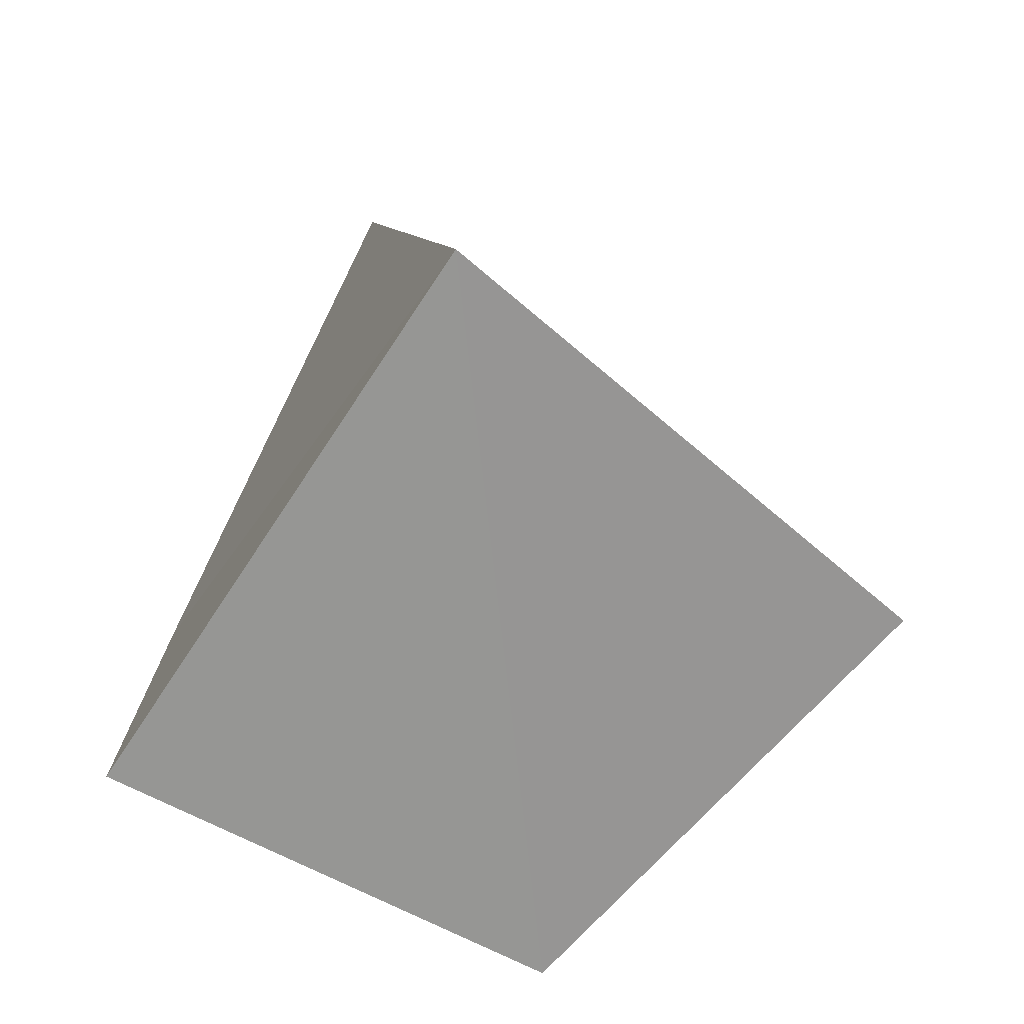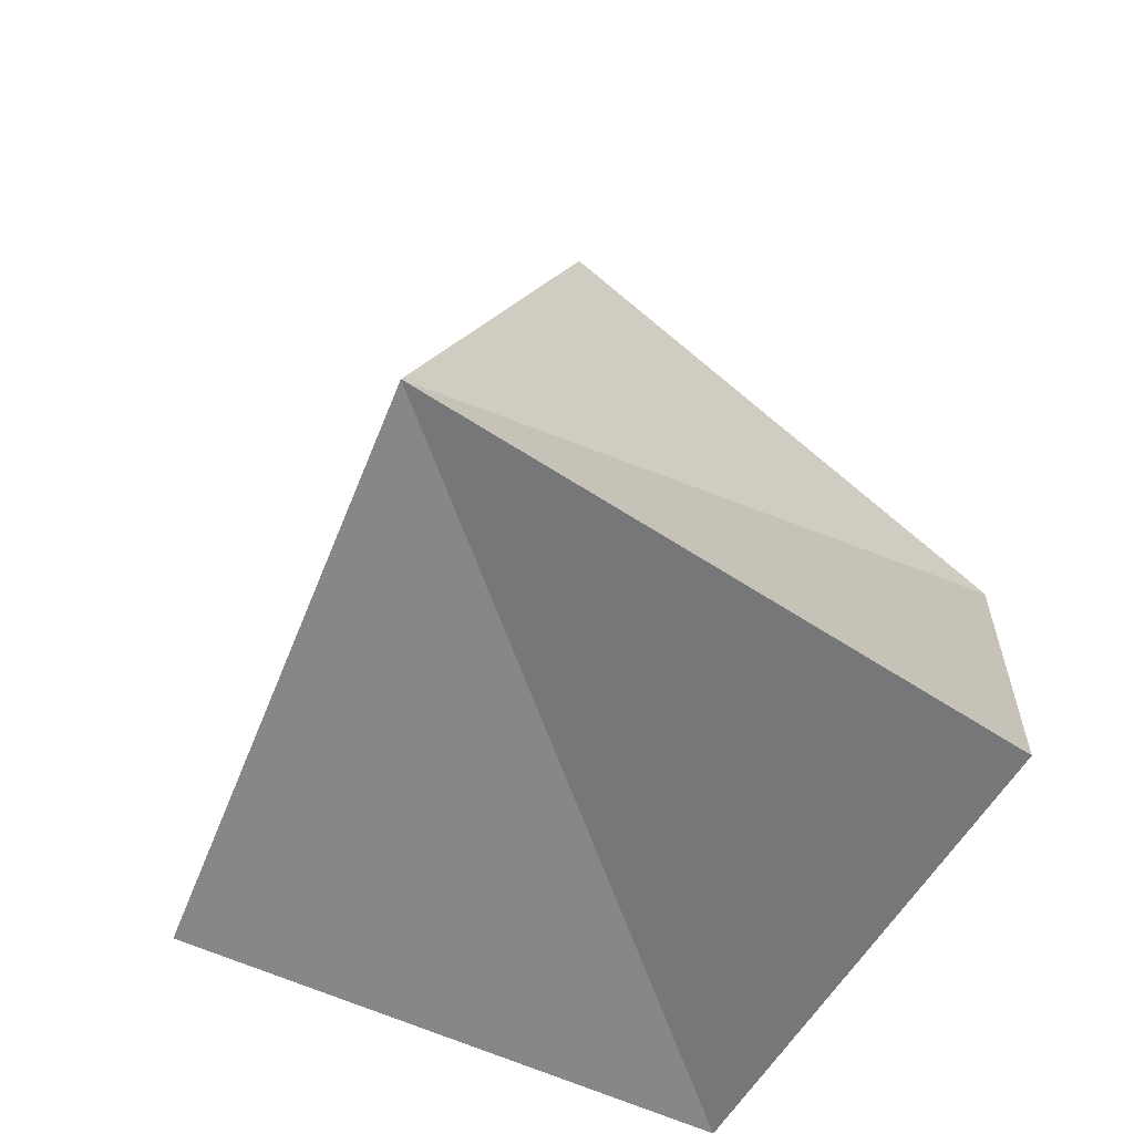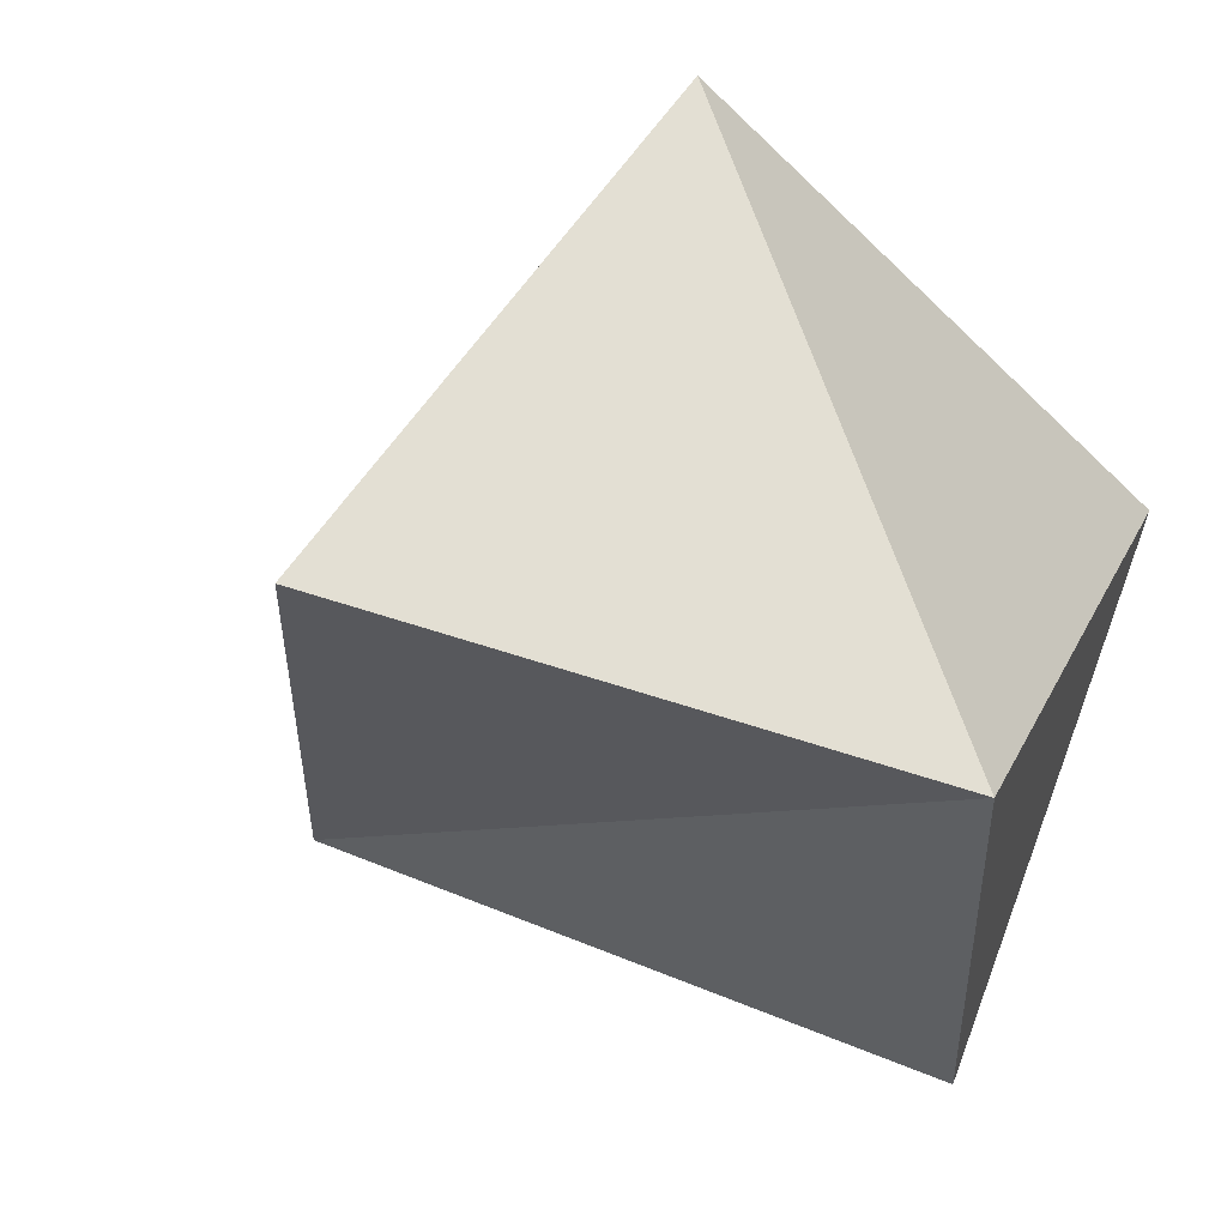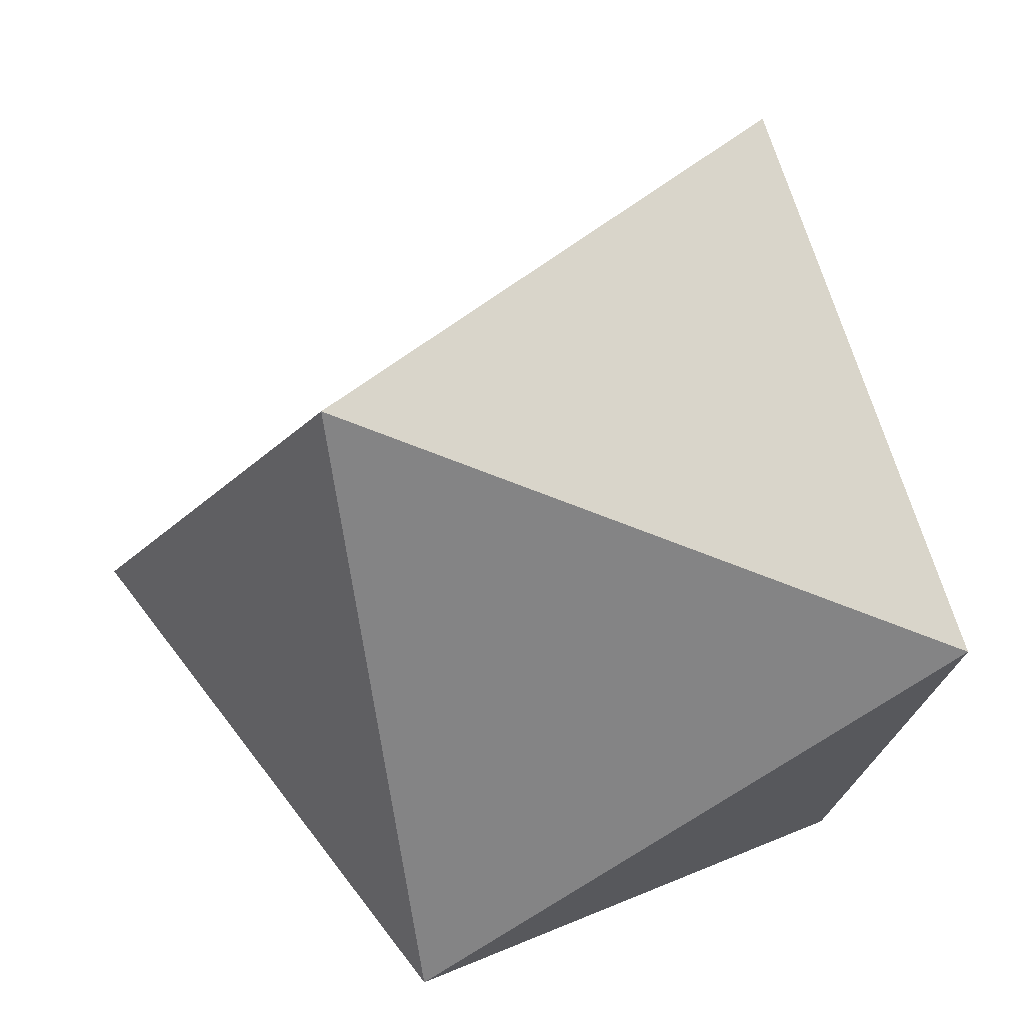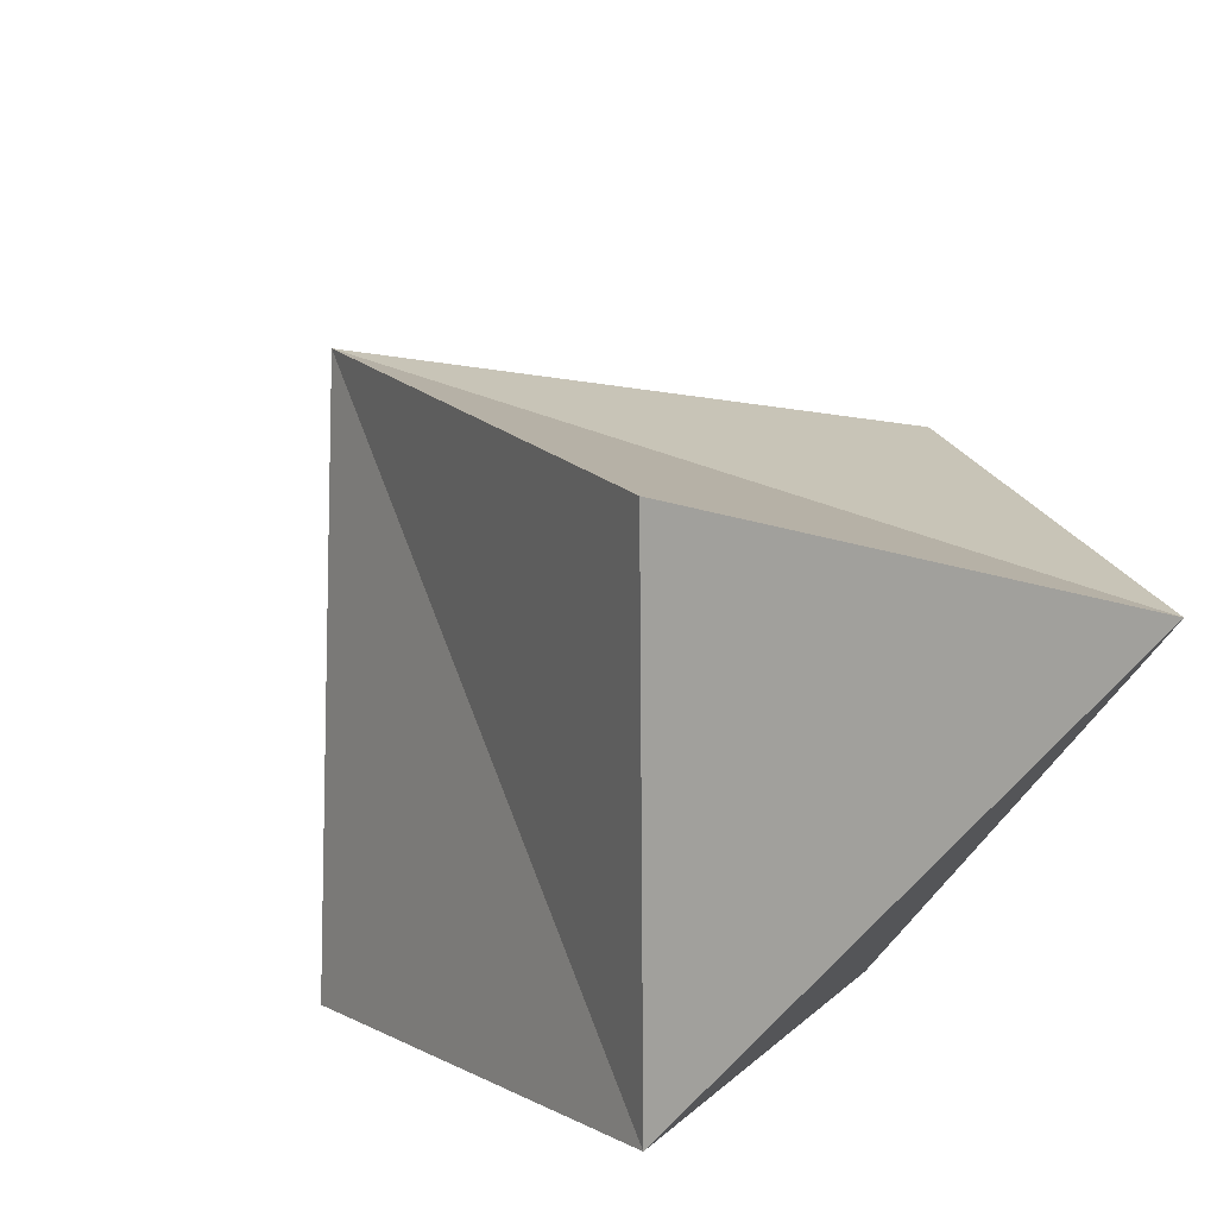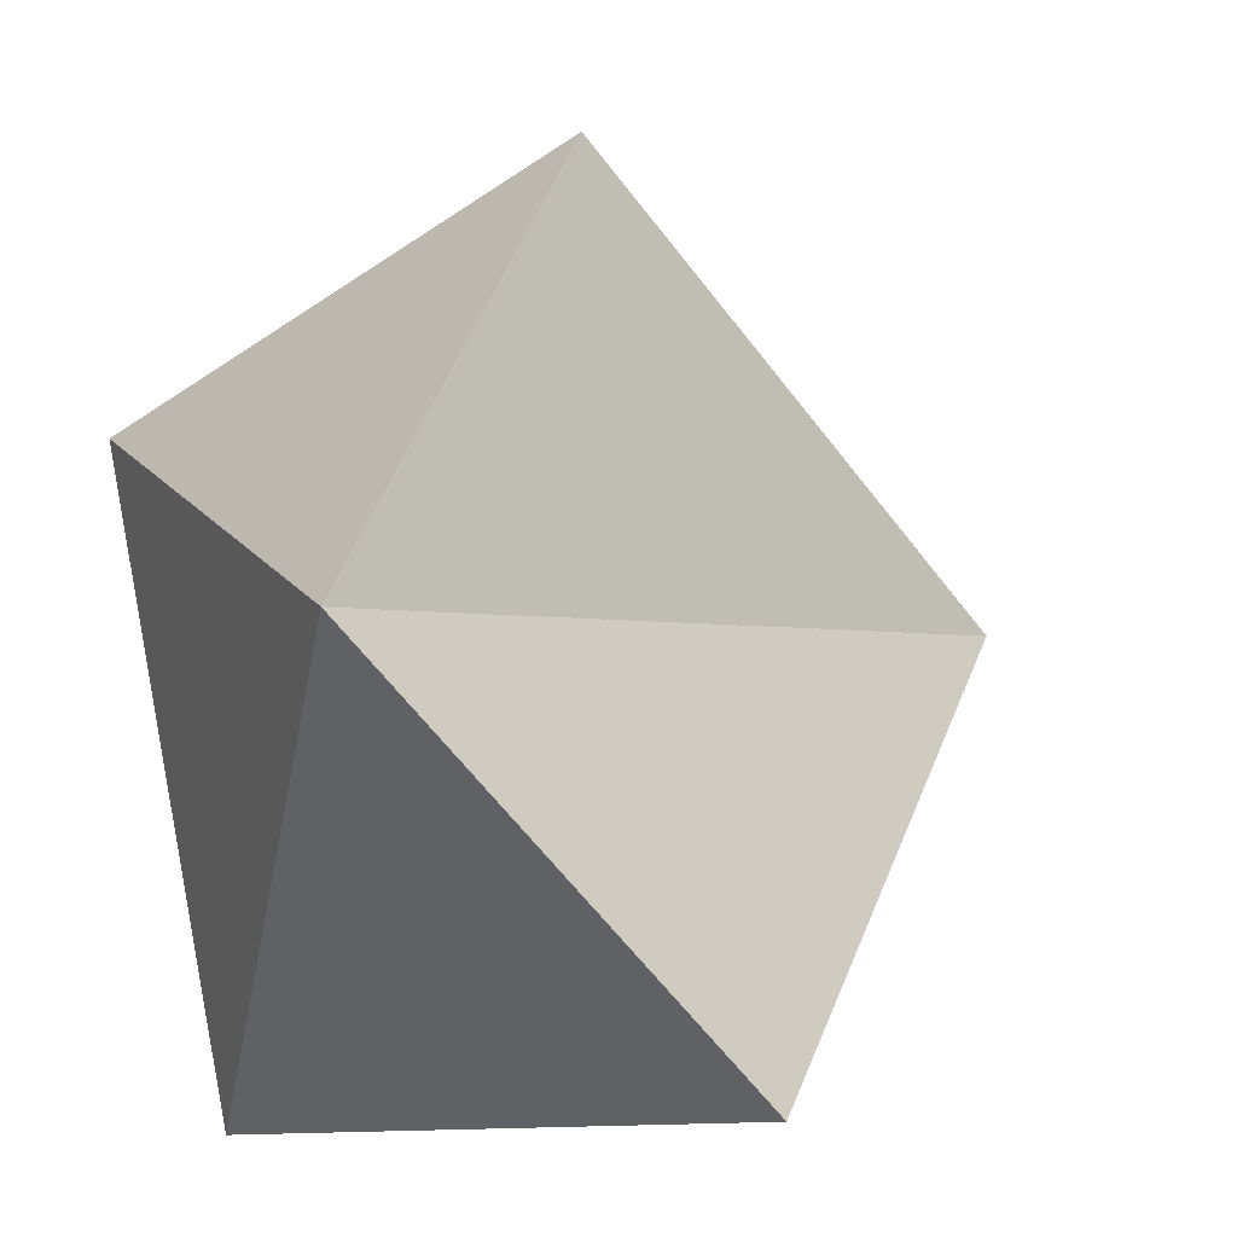
<metadata>
{"format":"obj","ext":"obj","renderer":"f3d","projection":"perspective","resolution":1024,"background":"white","views":[{"elev":49.6,"azim":-73.6,"up":"+Y"},{"elev":-36.7,"azim":-157.6,"up":"+Z"},{"elev":-44.3,"azim":-48.8,"up":"+Z"},{"elev":-61.5,"azim":97.2,"up":"+Y"},{"elev":75.3,"azim":-44.2,"up":"+Z"},{"elev":15.3,"azim":67.2,"up":"+Z"}]}
</metadata>
<code>
o Cone.001
v 0 -1 -1
v 0.866 -1 0.5
v 0 1 0
v -0.866 -1 0.5
v -0 -0.0908 1.303
v -1.129 -0.0908 -0.6517
v 1.129 -0.0908 -0.6517
f 1 3 7
f 4 2 5
f 1 4 6
f 1 2 4
f 2 3 5
f 3 4 5
f 3 1 6
f 4 3 6
f 3 2 7
f 2 1 7

</code>
